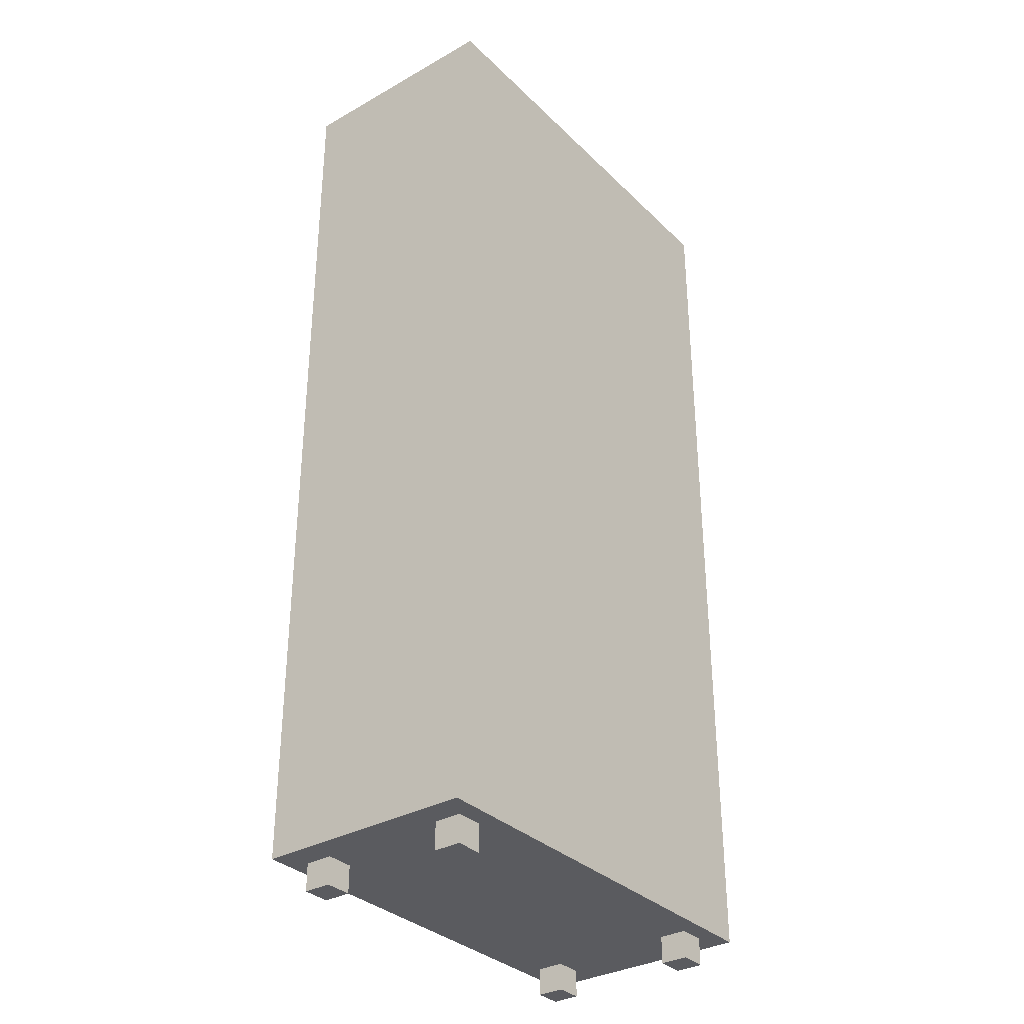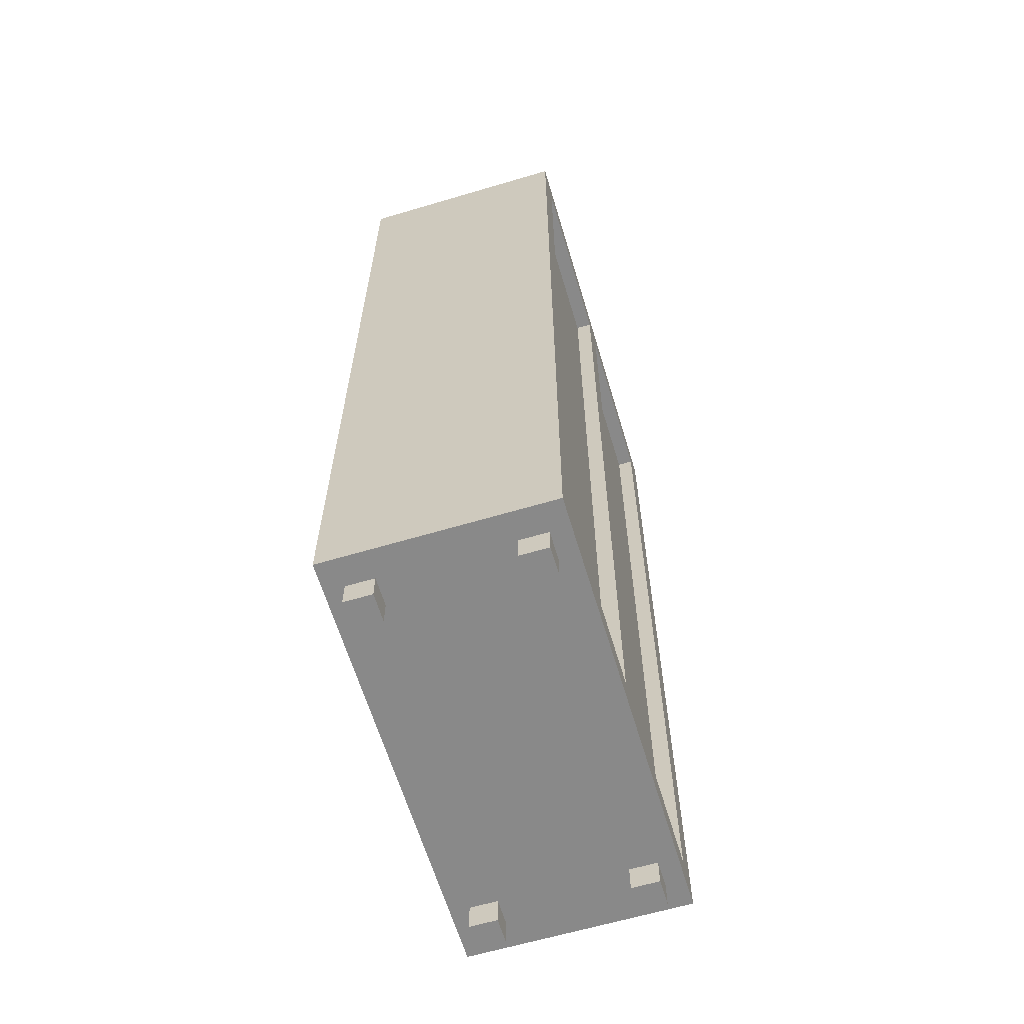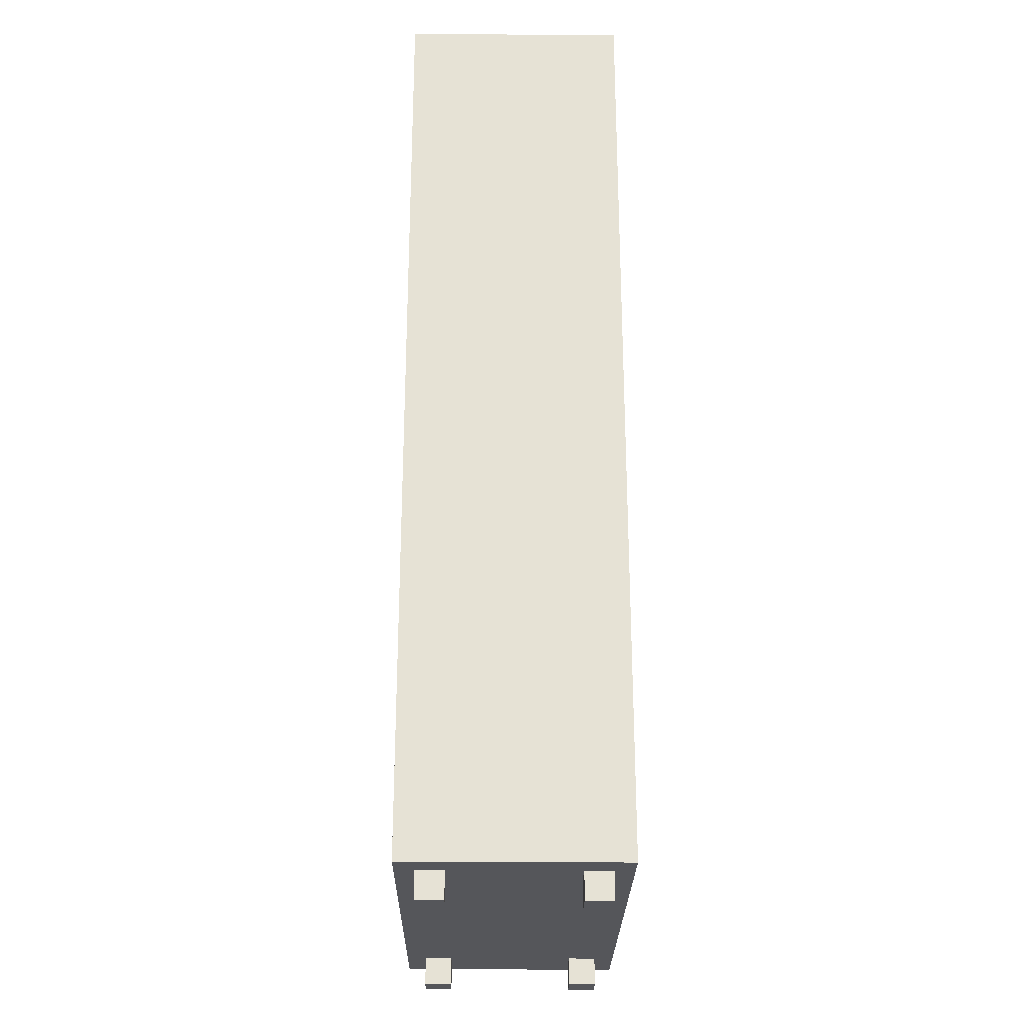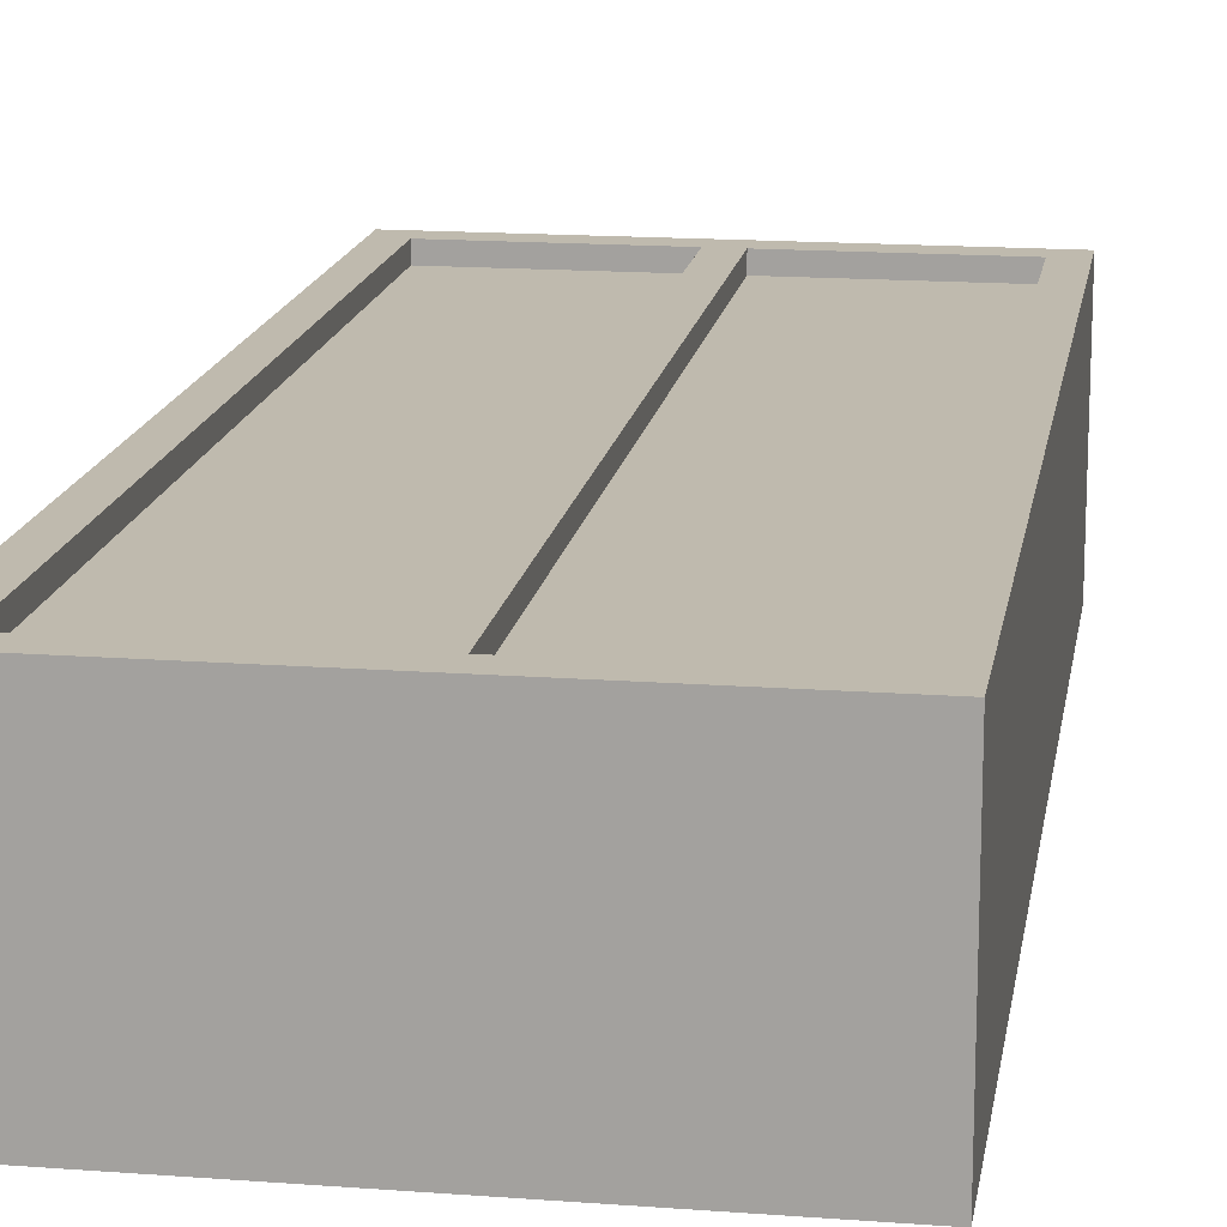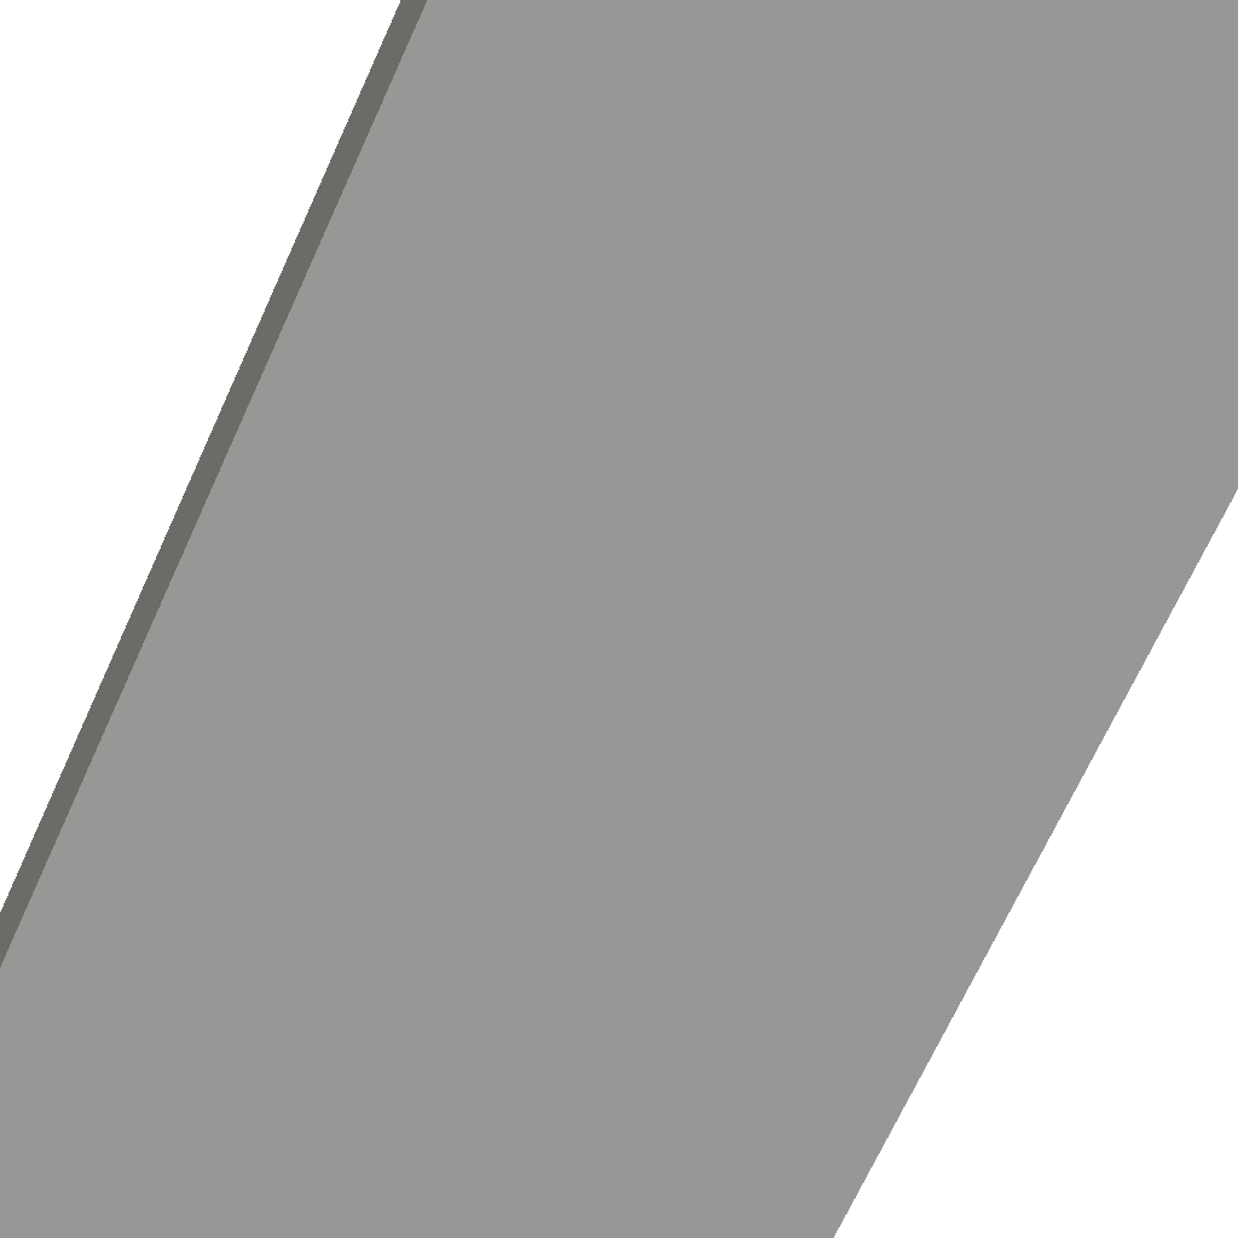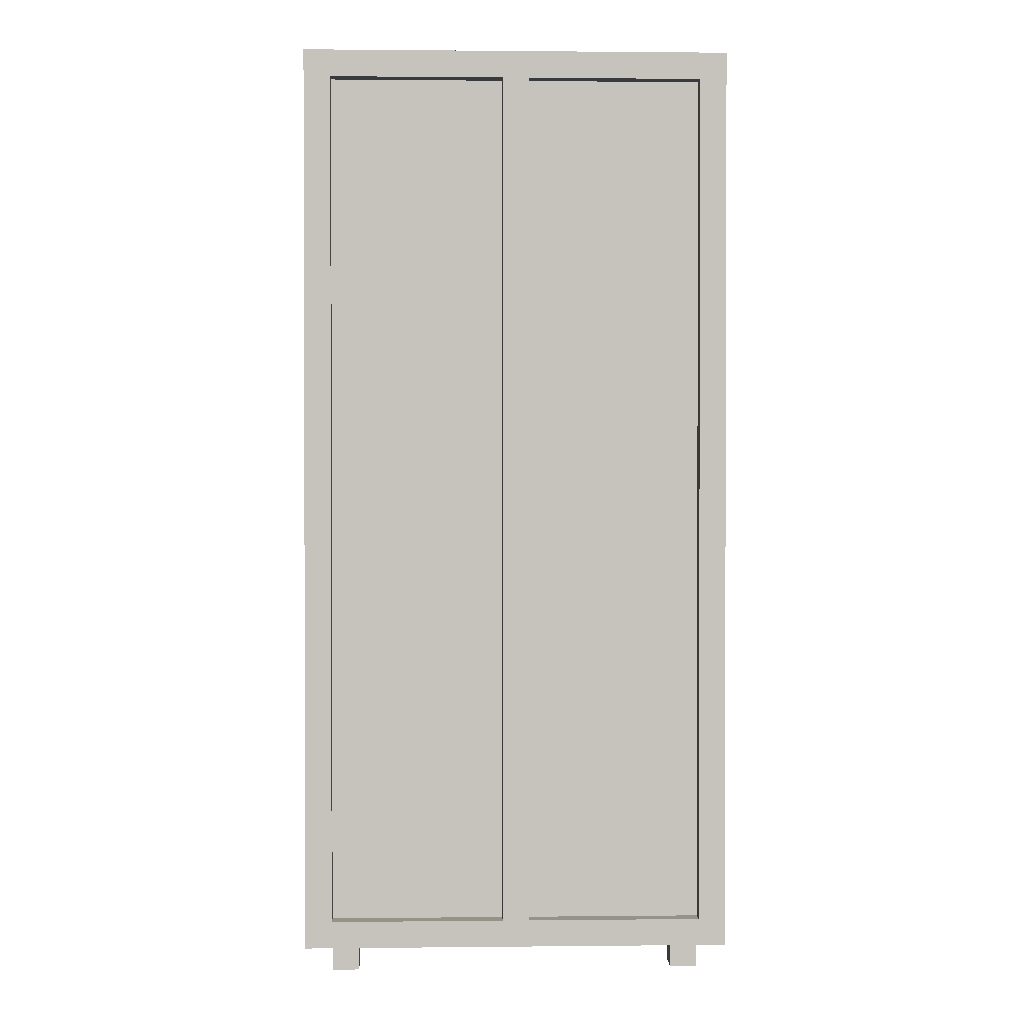
<metadata>
{"format":"obj","ext":"obj","renderer":"f3d","projection":"perspective","resolution":1024,"background":"white","views":[{"elev":-33.3,"azim":127.7,"up":"+Y"},{"elev":-63.2,"azim":-73.3,"up":"+Y"},{"elev":-25.8,"azim":89.3,"up":"+Y"},{"elev":15.7,"azim":-171.0,"up":"+Z"},{"elev":-68.1,"azim":-24.3,"up":"+Z"},{"elev":1.1,"azim":-2.1,"up":"+Y"}]}
</metadata>
<code>
o Wardrobe_v2
v 35 10 20
v 35 170 20
v 35 10 17
v 35 170 17
v 2.5 170 20
v 2.5 170 17
v 2.5 10 20
v 2.5 10 17
v -2.5 10 20
v -2.5 170 20
v -2.5 10 17
v -2.5 170 17
v -35 170 20
v -35 170 17
v -35 10 20
v -35 10 17
v -35 5 -11.5
v -35 0 -11.5
v -30 5 -11.5
v -30 0 -11.5
v 35 0 -11.5
v 35 5 -11.5
v 30 0 -11.5
v 30 5 -11.5
v -35 0 11.5
v -35 5 11.5
v -30 0 11.5
v -30 5 11.5
v 35 5 11.5
v 35 0 11.5
v 30 5 11.5
v 30 0 11.5
v -30 5 -16.5
v -30 0 -16.5
v -35 5 -16.5
v -35 0 -16.5
v 35 5 -16.5
v 35 0 -16.5
v 30 5 -16.5
v 30 0 -16.5
v -35 5 16.5
v -35 0 16.5
v -30 5 16.5
v -30 0 16.5
v 35 0 16.5
v 35 5 16.5
v 30 0 16.5
v 30 5 16.5
v -40 5 -20
v -40 175 -20
v 40 5 -20
v 40 175 -20
v 40 175 20
v 40 5 20
v -40 5 20
v -40 175 20
f 1 2 3
f 3 2 4
f 2 5 4
f 4 5 6
f 5 7 6
f 6 7 8
f 7 1 8
f 8 1 3
f 3 4 8
f 8 4 6
f 9 10 11
f 11 10 12
f 10 13 12
f 12 13 14
f 13 15 14
f 14 15 16
f 15 9 16
f 16 9 11
f 11 12 16
f 16 12 14
f 17 18 19
f 19 18 20
f 21 22 23
f 23 22 24
f 25 26 27
f 27 26 28
f 29 30 31
f 31 30 32
f 33 34 35
f 35 34 36
f 37 38 39
f 39 38 40
f 41 42 43
f 43 42 44
f 45 46 47
f 47 46 48
f 49 50 51
f 51 50 52
f 22 21 37
f 37 21 38
f 21 23 38
f 38 23 40
f 23 24 40
f 40 24 39
f 26 25 41
f 41 25 42
f 27 28 44
f 44 28 43
f 25 27 42
f 42 27 44
f 5 2 53
f 53 2 1
f 53 1 54
f 54 1 7
f 54 7 55
f 55 7 9
f 55 9 15
f 7 5 9
f 9 5 10
f 10 5 56
f 10 56 13
f 13 56 55
f 13 55 15
f 56 5 53
f 31 32 48
f 48 32 47
f 32 30 47
f 47 30 45
f 30 29 45
f 45 29 46
f 37 51 22
f 22 51 54
f 22 54 29
f 29 54 46
f 46 54 48
f 48 54 55
f 48 55 43
f 43 55 41
f 41 55 26
f 26 55 17
f 26 17 19
f 37 39 51
f 51 39 33
f 51 33 49
f 49 33 35
f 49 35 17
f 33 39 19
f 19 39 24
f 19 24 28
f 28 24 31
f 28 31 43
f 43 31 48
f 24 22 31
f 31 22 29
f 28 26 19
f 55 49 17
f 51 52 54
f 54 52 53
f 52 50 53
f 53 50 56
f 50 49 56
f 56 49 55
f 18 17 36
f 36 17 35
f 20 18 34
f 34 18 36
f 19 20 33
f 33 20 34

</code>
